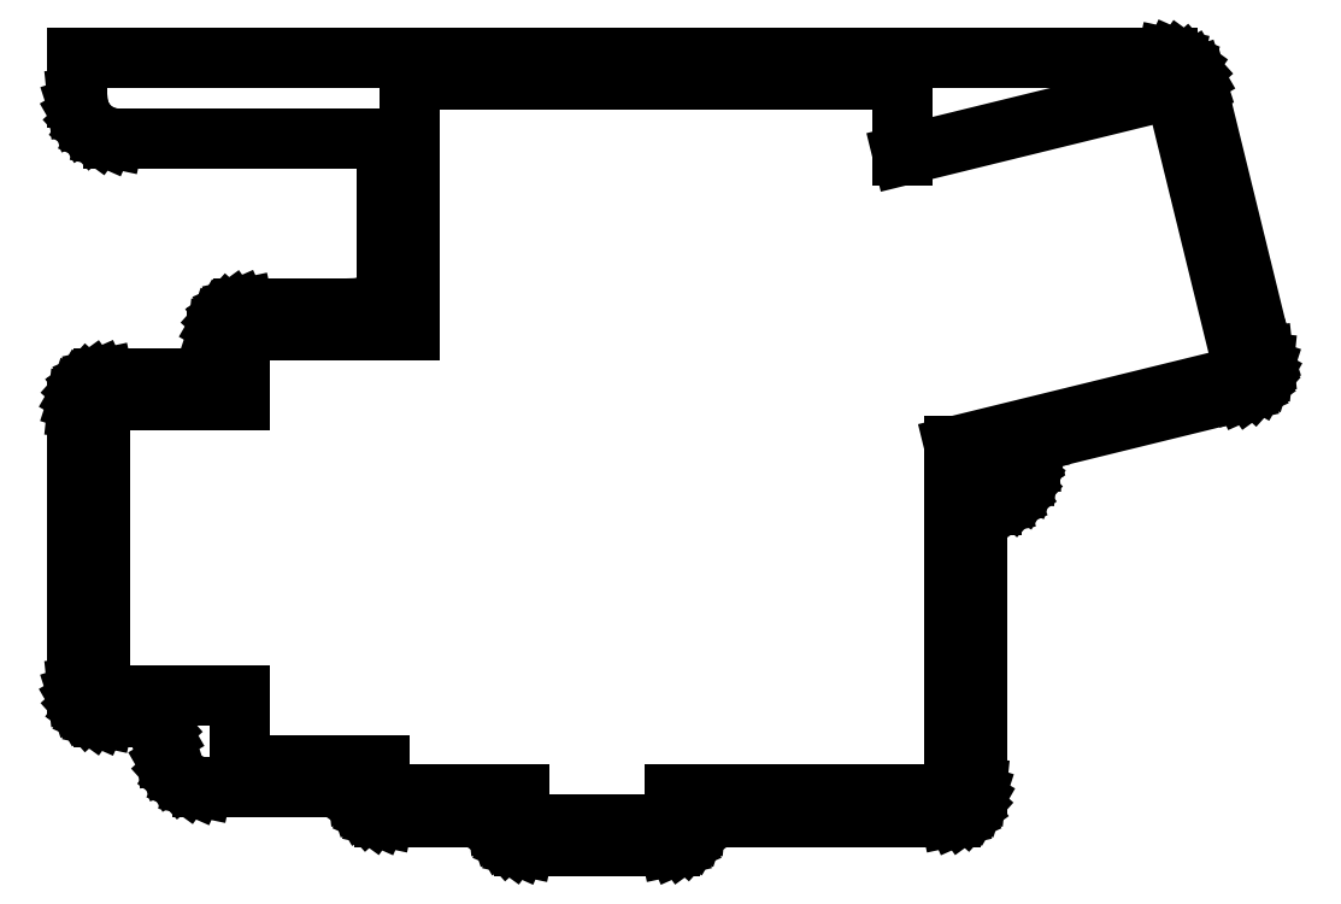
<metadata>
{"format":"dxf","ext":"dxf","renderer":"ezdxf+matplotlib","layout":"modelspace","background":"white","min_lineweight":24,"dpi":150}
</metadata>
<code>
0
SECTION
2
ENTITIES
0
LINE
8
0
10
80
20
0.02191
11
80.42
21
0.02191
0
LINE
8
0
10
80.42
20
0.02191
11
81.24
21
0.1958
0
LINE
8
0
10
81.24
20
0.1958
11
82
21
0.5359
0
LINE
8
0
10
82
20
0.5359
11
82.68
21
1.027
0
LINE
8
0
10
82.68
20
1.027
11
83.24
21
1.649
0
LINE
8
0
10
83.24
20
1.649
11
83.65
21
2.373
0
LINE
8
0
10
83.65
20
2.373
11
83.91
21
3.168
0
LINE
8
0
10
83.91
20
3.168
11
84
21
4
0
LINE
8
0
10
84
20
4
11
118
21
4
0
LINE
8
0
10
118
20
4
11
118
21
4.022
0
LINE
8
0
10
118
20
4.022
11
118.4
21
4.022
0
LINE
8
0
10
118.4
20
4.022
11
119.2
21
4.196
0
LINE
8
0
10
119.2
20
4.196
11
120
21
4.536
0
LINE
8
0
10
120
20
4.536
11
120.7
21
5.027
0
LINE
8
0
10
120.7
20
5.027
11
121.2
21
5.649
0
LINE
8
0
10
121.2
20
5.649
11
121.7
21
6.373
0
LINE
8
0
10
121.7
20
6.373
11
121.9
21
7.168
0
LINE
8
0
10
121.9
20
7.168
11
122
21
8
0
LINE
8
0
10
122
20
8
11
122
21
44.78
0
LINE
8
0
10
122
20
44.78
11
122
21
45.09
0
LINE
8
0
10
122
20
45.09
11
122.1
21
45.39
0
LINE
8
0
10
122.1
20
45.39
11
122.3
21
45.66
0
LINE
8
0
10
122.3
20
45.66
11
122.5
21
45.89
0
LINE
8
0
10
122.5
20
45.89
11
122.8
21
46.08
0
LINE
8
0
10
122.8
20
46.08
11
123
21
46.2
0
LINE
8
0
10
123
20
46.2
11
123.3
21
46.27
0
LINE
8
0
10
123.3
20
46.27
11
123.5
21
46.27
0
LINE
8
0
10
123.5
20
46.27
11
123.5
21
46.31
0
LINE
8
0
10
123.5
20
46.31
11
124.1
21
46.31
0
LINE
8
0
10
124.1
20
46.31
11
125.2
21
46.55
0
LINE
8
0
10
125.2
20
46.55
11
126.2
21
47.01
0
LINE
8
0
10
126.2
20
47.01
11
127.2
21
47.69
0
LINE
8
0
10
127.2
20
47.69
11
128
21
48.54
0
LINE
8
0
10
128
20
48.54
11
128.5
21
49.54
0
LINE
8
0
10
128.5
20
49.54
11
128.9
21
50.63
0
LINE
8
0
10
128.9
20
50.63
11
129
21
51.78
0
LINE
8
0
10
129
20
51.78
11
128.9
21
52.92
0
LINE
8
0
10
128.9
20
52.92
11
128.8
21
53.09
0
LINE
8
0
10
128.8
20
53.09
11
128.8
21
53.09
0
LINE
8
0
10
128.8
20
53.09
11
128.8
21
53.14
0
LINE
8
0
10
128.8
20
53.14
11
128.8
21
53.45
0
LINE
8
0
10
128.8
20
53.45
11
128.8
21
53.76
0
LINE
8
0
10
128.8
20
53.76
11
128.9
21
54.06
0
LINE
8
0
10
128.9
20
54.06
11
129.1
21
54.33
0
LINE
8
0
10
129.1
20
54.33
11
129.3
21
54.56
0
LINE
8
0
10
129.3
20
54.56
11
129.5
21
54.75
0
LINE
8
0
10
129.5
20
54.75
11
129.8
21
54.85
0
LINE
8
0
10
129.8
20
54.85
11
129.8
21
54.87
0
LINE
8
0
10
129.8
20
54.87
11
157.9
21
61.78
0
LINE
8
0
10
157.9
20
61.78
11
157.9
21
61.8
0
LINE
8
0
10
157.9
20
61.8
11
158.2
21
61.86
0
LINE
8
0
10
158.2
20
61.86
11
159
21
62.2
0
LINE
8
0
10
159
20
62.2
11
159.6
21
62.69
0
LINE
8
0
10
159.6
20
62.69
11
160.2
21
63.31
0
LINE
8
0
10
160.2
20
63.31
11
160.6
21
64.03
0
LINE
8
0
10
160.6
20
64.03
11
160.9
21
64.83
0
LINE
8
0
10
160.9
20
64.83
11
161
21
65.66
0
LINE
8
0
10
161
20
65.66
11
160.9
21
66.49
0
LINE
8
0
10
160.9
20
66.49
11
160.8
21
66.61
0
LINE
8
0
10
160.8
20
66.61
11
160.9
21
66.61
0
LINE
8
0
10
160.9
20
66.61
11
151.8
21
103.5
0
LINE
8
0
10
151.8
20
103.5
11
151.8
21
103.5
0
LINE
8
0
10
151.8
20
103.5
11
151.5
21
104.3
0
LINE
8
0
10
151.5
20
104.3
11
151
21
105.1
0
LINE
8
0
10
151
20
105.1
11
150.4
21
105.8
0
LINE
8
0
10
150.4
20
105.8
11
149.6
21
106.4
0
LINE
8
0
10
149.6
20
106.4
11
148.8
21
106.8
0
LINE
8
0
10
148.8
20
106.8
11
147.8
21
107
0
LINE
8
0
10
147.8
20
107
11
147.3
21
107
0
LINE
8
0
10
147.3
20
107
11
147.3
21
107
0
LINE
8
0
10
147.3
20
107
11
0
21
107
0
LINE
8
0
10
0
20
107
11
0
21
101.5
0
LINE
8
0
10
0
20
101.5
11
0.1202
21
100.4
0
LINE
8
0
10
0.1202
20
100.4
11
0.4755
21
99.26
0
LINE
8
0
10
0.4755
20
99.26
11
1.05
21
98.27
0
LINE
8
0
10
1.05
20
98.27
11
1.82
21
97.41
0
LINE
8
0
10
1.82
20
97.41
11
2.75
21
96.74
0
LINE
8
0
10
2.75
20
96.74
11
3.8
21
96.27
0
LINE
8
0
10
3.8
20
96.27
11
4.925
21
96.03
0
LINE
8
0
10
4.925
20
96.03
11
5.5
21
96.03
0
LINE
8
0
10
5.5
20
96.03
11
5.5
21
96
0
LINE
8
0
10
5.5
20
96
11
42
21
96
0
LINE
8
0
10
42
20
96
11
42
21
77
0
LINE
8
0
10
42
20
77
11
41.99
21
76.75
0
LINE
8
0
10
41.99
20
76.75
11
41.97
21
76.5
0
LINE
8
0
10
41.97
20
76.5
11
41.93
21
76.25
0
LINE
8
0
10
41.93
20
76.25
11
41.87
21
76.01
0
LINE
8
0
10
41.87
20
76.01
11
41.8
21
75.76
0
LINE
8
0
10
41.8
20
75.76
11
41.72
21
75.53
0
LINE
8
0
10
41.72
20
75.53
11
41.62
21
75.3
0
LINE
8
0
10
41.62
20
75.3
11
41.51
21
75.07
0
LINE
8
0
10
41.51
20
75.07
11
41.38
21
74.86
0
LINE
8
0
10
41.38
20
74.86
11
41.24
21
74.65
0
LINE
8
0
10
41.24
20
74.65
11
41.08
21
74.45
0
LINE
8
0
10
41.08
20
74.45
11
40.92
21
74.26
0
LINE
8
0
10
40.92
20
74.26
11
40.74
21
74.08
0
LINE
8
0
10
40.74
20
74.08
11
40.55
21
73.92
0
LINE
8
0
10
40.55
20
73.92
11
40.35
21
73.76
0
LINE
8
0
10
40.35
20
73.76
11
40.14
21
73.62
0
LINE
8
0
10
40.14
20
73.62
11
39.93
21
73.49
0
LINE
8
0
10
39.93
20
73.49
11
39.7
21
73.38
0
LINE
8
0
10
39.7
20
73.38
11
39.47
21
73.28
0
LINE
8
0
10
39.47
20
73.28
11
39.24
21
73.2
0
LINE
8
0
10
39.24
20
73.2
11
38.99
21
73.13
0
LINE
8
0
10
38.99
20
73.13
11
38.75
21
73.07
0
LINE
8
0
10
38.75
20
73.07
11
38.5
21
73.03
0
LINE
8
0
10
38.5
20
73.03
11
38.25
21
73.01
0
LINE
8
0
10
38.25
20
73.01
11
38
21
73
0
LINE
8
0
10
38
20
73
11
23
21
73
0
LINE
8
0
10
23
20
73
11
23
21
72.98
0
LINE
8
0
10
23
20
72.98
11
22.58
21
72.98
0
LINE
8
0
10
22.58
20
72.98
11
21.76
21
72.8
0
LINE
8
0
10
21.76
20
72.8
11
21
21
72.46
0
LINE
8
0
10
21
20
72.46
11
20.32
21
71.97
0
LINE
8
0
10
20.32
20
71.97
11
19.76
21
71.35
0
LINE
8
0
10
19.76
20
71.35
11
19.35
21
70.63
0
LINE
8
0
10
19.35
20
70.63
11
19.09
21
69.83
0
LINE
8
0
10
19.09
20
69.83
11
19
21
69
0
LINE
8
0
10
19
20
69
11
19
21
67.5
0
LINE
8
0
10
19
20
67.5
11
18.99
21
67.25
0
LINE
8
0
10
18.99
20
67.25
11
18.97
21
67
0
LINE
8
0
10
18.97
20
67
11
18.93
21
66.75
0
LINE
8
0
10
18.93
20
66.75
11
18.87
21
66.51
0
LINE
8
0
10
18.87
20
66.51
11
18.8
21
66.26
0
LINE
8
0
10
18.8
20
66.26
11
18.72
21
66.03
0
LINE
8
0
10
18.72
20
66.03
11
18.62
21
65.8
0
LINE
8
0
10
18.62
20
65.8
11
18.51
21
65.57
0
LINE
8
0
10
18.51
20
65.57
11
18.38
21
65.36
0
LINE
8
0
10
18.38
20
65.36
11
18.24
21
65.15
0
LINE
8
0
10
18.24
20
65.15
11
18.08
21
64.95
0
LINE
8
0
10
18.08
20
64.95
11
17.92
21
64.76
0
LINE
8
0
10
17.92
20
64.76
11
17.74
21
64.58
0
LINE
8
0
10
17.74
20
64.58
11
17.55
21
64.42
0
LINE
8
0
10
17.55
20
64.42
11
17.35
21
64.26
0
LINE
8
0
10
17.35
20
64.26
11
17.14
21
64.12
0
LINE
8
0
10
17.14
20
64.12
11
16.93
21
63.99
0
LINE
8
0
10
16.93
20
63.99
11
16.7
21
63.88
0
LINE
8
0
10
16.7
20
63.88
11
16.47
21
63.78
0
LINE
8
0
10
16.47
20
63.78
11
16.24
21
63.7
0
LINE
8
0
10
16.24
20
63.7
11
15.99
21
63.63
0
LINE
8
0
10
15.99
20
63.63
11
15.75
21
63.57
0
LINE
8
0
10
15.75
20
63.57
11
15.5
21
63.53
0
LINE
8
0
10
15.5
20
63.53
11
15.25
21
63.51
0
LINE
8
0
10
15.25
20
63.51
11
15
21
63.5
0
LINE
8
0
10
15
20
63.5
11
4
21
63.5
0
LINE
8
0
10
4
20
63.5
11
4
21
63.48
0
LINE
8
0
10
4
20
63.48
11
3.582
21
63.48
0
LINE
8
0
10
3.582
20
63.48
11
2.764
21
63.3
0
LINE
8
0
10
2.764
20
63.3
11
2
21
62.96
0
LINE
8
0
10
2
20
62.96
11
1.323
21
62.47
0
LINE
8
0
10
1.323
20
62.47
11
0.7639
21
61.85
0
LINE
8
0
10
0.7639
20
61.85
11
0.3458
21
61.13
0
LINE
8
0
10
0.3458
20
61.13
11
0.0874
21
60.33
0
LINE
8
0
10
0.0874
20
60.33
11
0
21
59.5
0
LINE
8
0
10
0
20
59.5
11
0
21
21.5
0
LINE
8
0
10
0
20
21.5
11
0.0874
21
20.67
0
LINE
8
0
10
0.0874
20
20.67
11
0.3458
21
19.87
0
LINE
8
0
10
0.3458
20
19.87
11
0.7639
21
19.15
0
LINE
8
0
10
0.7639
20
19.15
11
1.323
21
18.53
0
LINE
8
0
10
1.323
20
18.53
11
2
21
18.04
0
LINE
8
0
10
2
20
18.04
11
2.764
21
17.7
0
LINE
8
0
10
2.764
20
17.7
11
3.582
21
17.52
0
LINE
8
0
10
3.582
20
17.52
11
4
21
17.52
0
LINE
8
0
10
4
20
17.52
11
4
21
17.5
0
LINE
8
0
10
4
20
17.5
11
8
21
17.5
0
LINE
8
0
10
8
20
17.5
11
8
21
17.48
0
LINE
8
0
10
8
20
17.48
11
8.418
21
17.48
0
LINE
8
0
10
8.418
20
17.48
11
9.236
21
17.3
0
LINE
8
0
10
9.236
20
17.3
11
10
21
16.96
0
LINE
8
0
10
10
20
16.96
11
10.68
21
16.47
0
LINE
8
0
10
10.68
20
16.47
11
11.24
21
15.85
0
LINE
8
0
10
11.24
20
15.85
11
11.65
21
15.13
0
LINE
8
0
10
11.65
20
15.13
11
11.91
21
14.33
0
LINE
8
0
10
11.91
20
14.33
11
12.12
21
12.36
0
LINE
8
0
10
12.12
20
12.36
11
12.48
21
11.26
0
LINE
8
0
10
12.48
20
11.26
11
13.05
21
10.27
0
LINE
8
0
10
13.05
20
10.27
11
13.82
21
9.413
0
LINE
8
0
10
13.82
20
9.413
11
14.75
21
8.737
0
LINE
8
0
10
14.75
20
8.737
11
15.8
21
8.269
0
LINE
8
0
10
15.8
20
8.269
11
16.93
21
8.03
0
LINE
8
0
10
16.93
20
8.03
11
17.5
21
8.03
0
LINE
8
0
10
17.5
20
8.03
11
17.5
21
8
0
LINE
8
0
10
17.5
20
8
11
38
21
8
0
LINE
8
0
10
38
20
8
11
38.09
21
7.168
0
LINE
8
0
10
38.09
20
7.168
11
38.35
21
6.373
0
LINE
8
0
10
38.35
20
6.373
11
38.76
21
5.649
0
LINE
8
0
10
38.76
20
5.649
11
39.32
21
5.027
0
LINE
8
0
10
39.32
20
5.027
11
40
21
4.536
0
LINE
8
0
10
40
20
4.536
11
40.76
21
4.196
0
LINE
8
0
10
40.76
20
4.196
11
41.58
21
4.022
0
LINE
8
0
10
41.58
20
4.022
11
42
21
4.022
0
LINE
8
0
10
42
20
4.022
11
42
21
4
0
LINE
8
0
10
42
20
4
11
57
21
4
0
LINE
8
0
10
57
20
4
11
57.09
21
3.168
0
LINE
8
0
10
57.09
20
3.168
11
57.35
21
2.373
0
LINE
8
0
10
57.35
20
2.373
11
57.76
21
1.649
0
LINE
8
0
10
57.76
20
1.649
11
58.32
21
1.027
0
LINE
8
0
10
58.32
20
1.027
11
59
21
0.5359
0
LINE
8
0
10
59
20
0.5359
11
59.76
21
0.1958
0
LINE
8
0
10
59.76
20
0.1958
11
60.58
21
0.02191
0
LINE
8
0
10
60.58
20
0.02191
11
61
21
0.02191
0
LINE
8
0
10
61
20
0.02191
11
61
21
0
0
LINE
8
0
10
61
20
0
11
80
21
0
0
LINE
8
0
10
80
20
0
11
80
21
0.02191
0
LINE
8
0
10
60
20
3
11
60
21
7
0
LINE
8
0
10
60
20
7
11
41
21
7
0
LINE
8
0
10
41
20
7
11
41
21
11
0
LINE
8
0
10
41
20
11
11
22
21
11
0
LINE
8
0
10
22
20
11
11
22
21
20.5
0
LINE
8
0
10
22
20
20.5
11
3
21
20.5
0
LINE
8
0
10
3
20
20.5
11
3
21
60.5
0
LINE
8
0
10
3
20
60.5
11
22
21
60.5
0
LINE
8
0
10
22
20
60.5
11
22
21
70
0
LINE
8
0
10
22
20
70
11
45
21
70
0
LINE
8
0
10
45
20
70
11
45
21
104
0
LINE
8
0
10
45
20
104
11
112
21
104
0
LINE
8
0
10
112
20
104
11
112
21
93.75
0
LINE
8
0
10
112
20
93.75
11
148.9
21
102.8
0
LINE
8
0
10
148.9
20
102.8
11
158.4
21
63.96
0
LINE
8
0
10
158.4
20
63.96
11
119
21
54.28
0
LINE
8
0
10
119
20
54.28
11
119
21
7
0
LINE
8
0
10
119
20
7
11
81
21
7
0
LINE
8
0
10
81
20
7
11
81
21
3
0
LINE
8
0
10
81
20
3
11
60
21
3
0
ENDSEC
0
EOF

</code>
